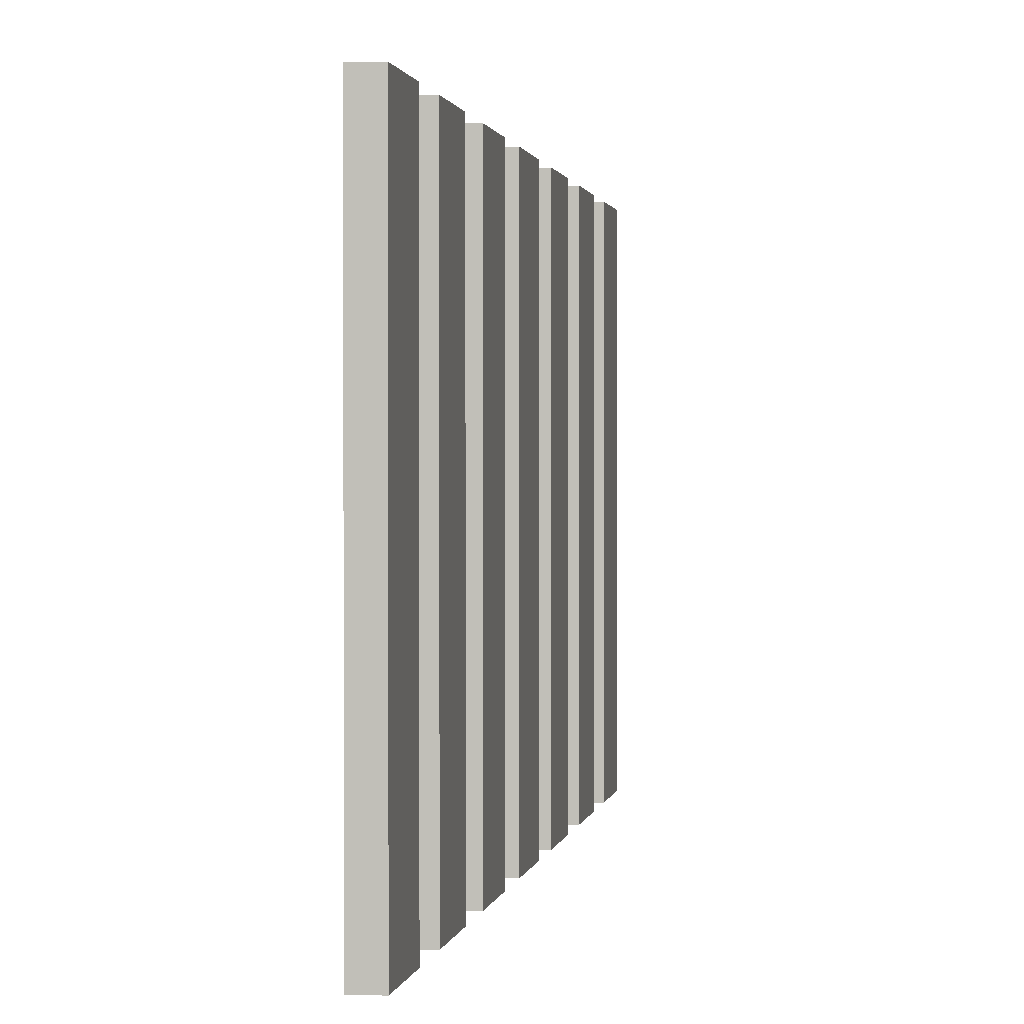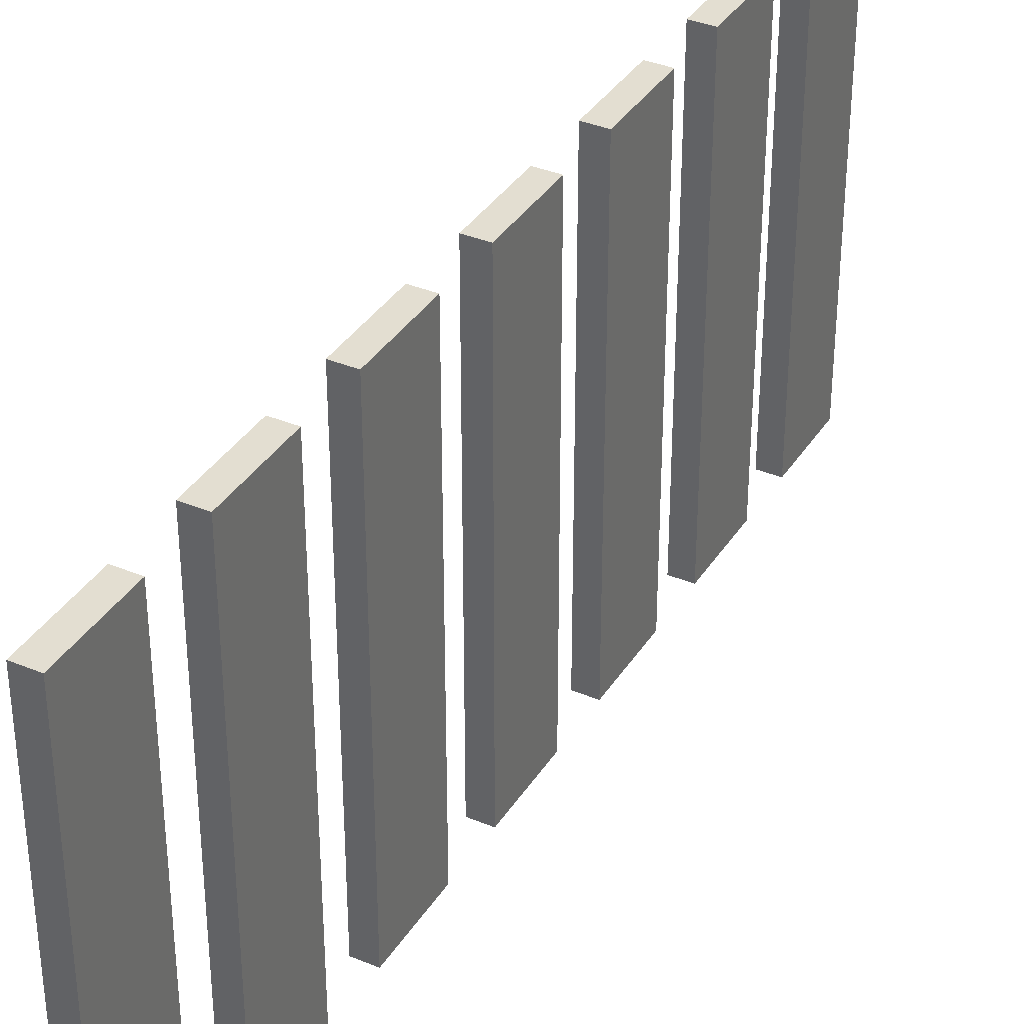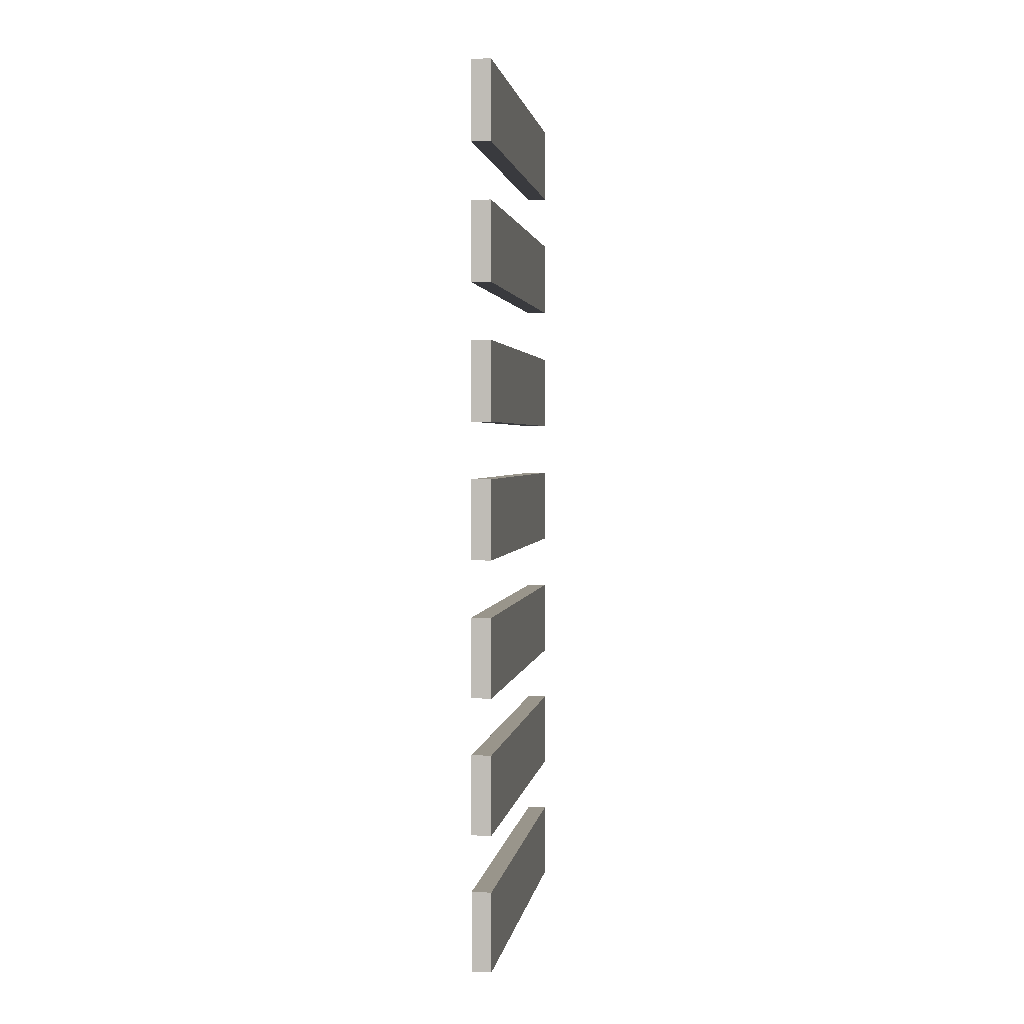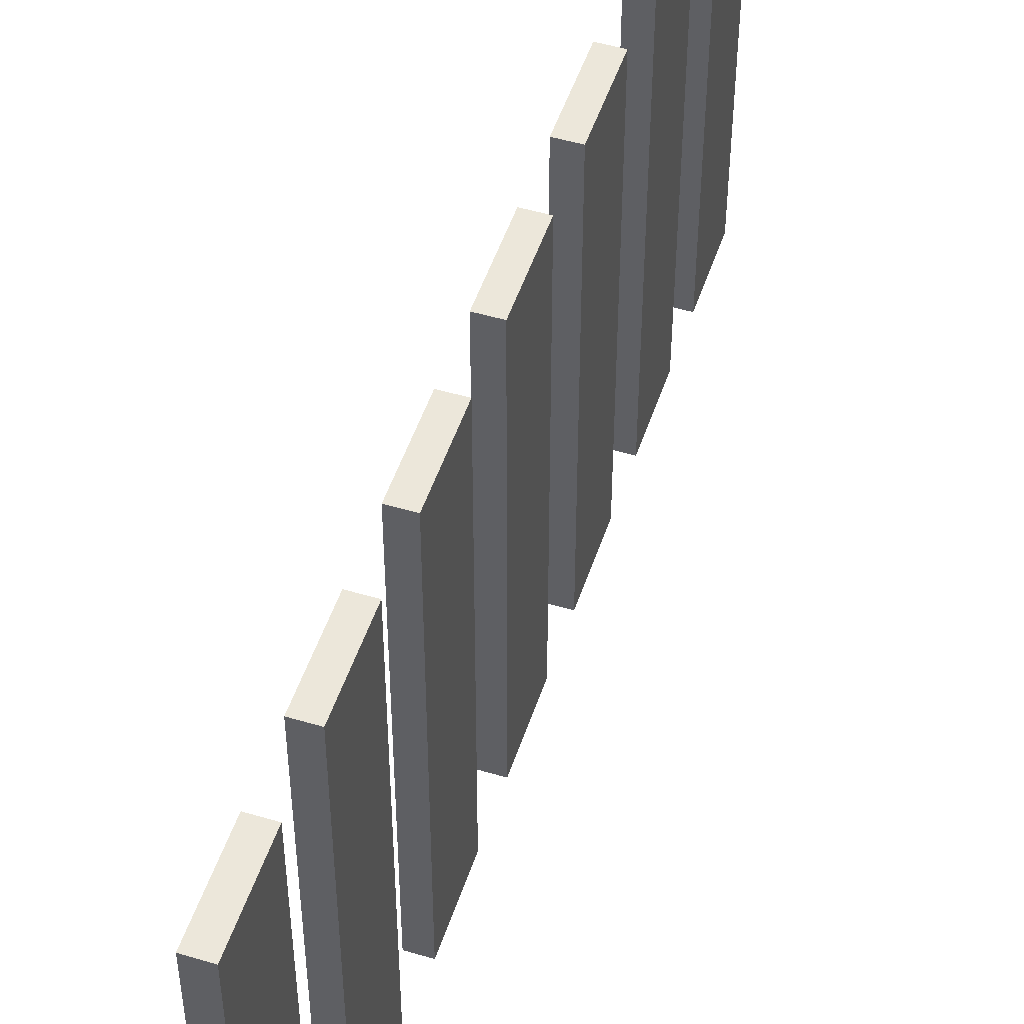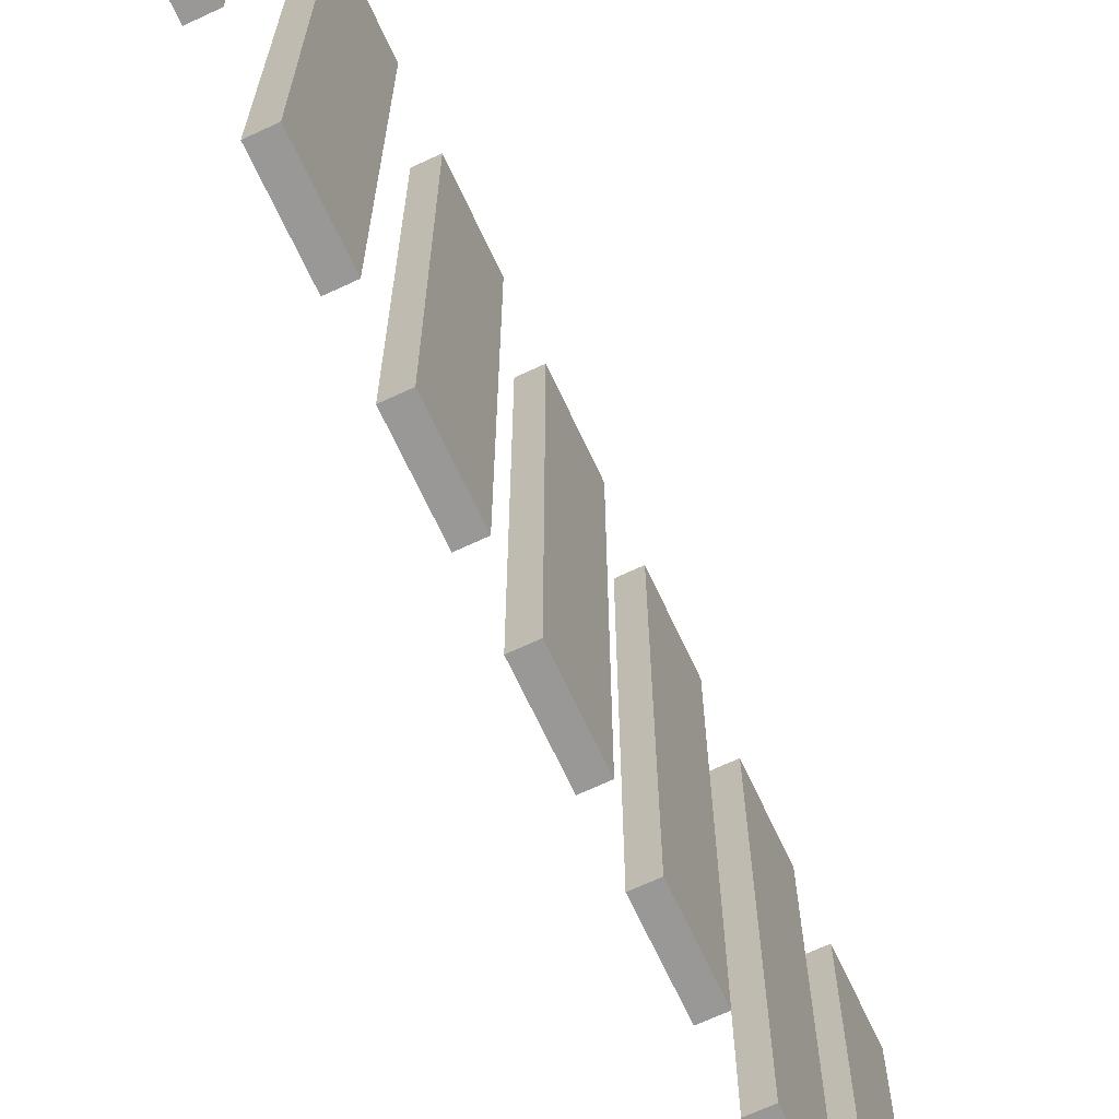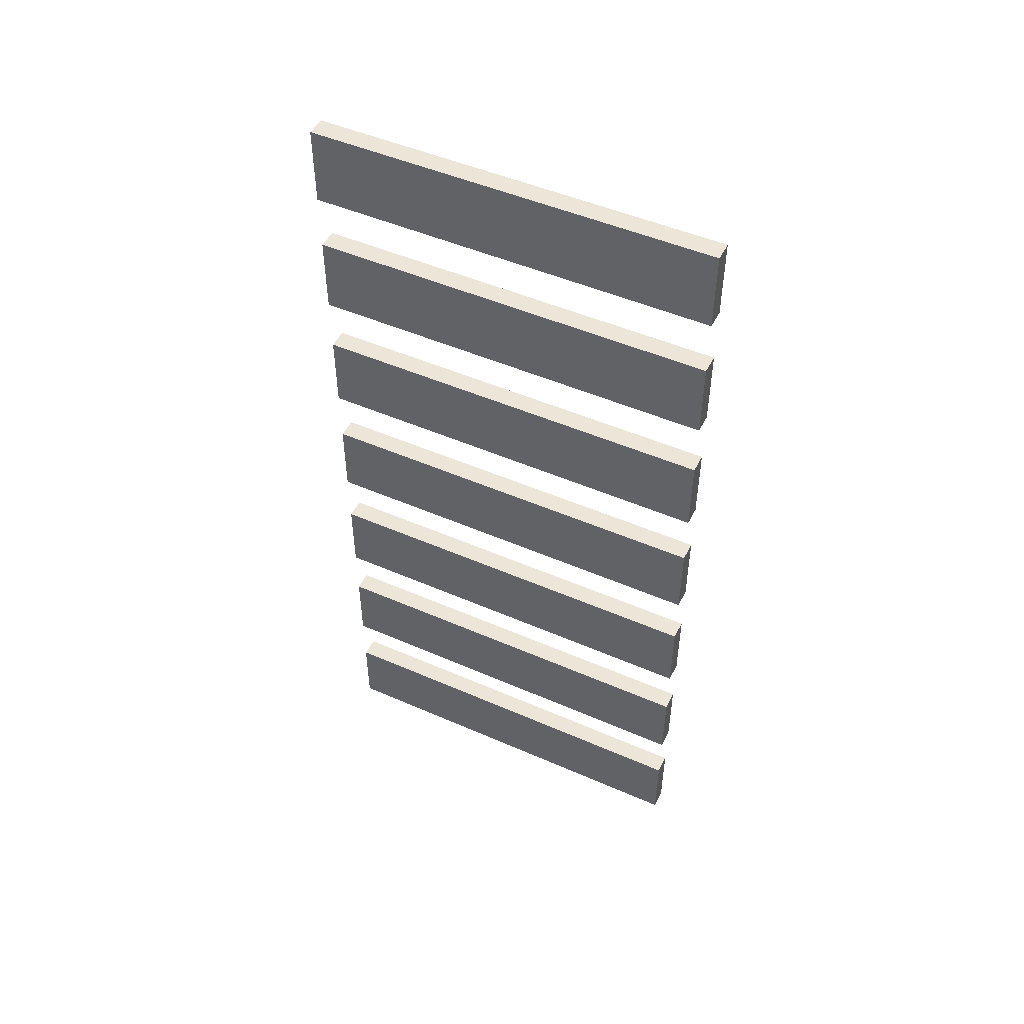
<metadata>
{"format":"obj","ext":"obj","renderer":"f3d","projection":"perspective","resolution":1024,"background":"white","views":[{"elev":1.0,"azim":-171.8,"up":"+Y"},{"elev":36.2,"azim":-151.5,"up":"+Y"},{"elev":2.2,"azim":-171.5,"up":"+Z"},{"elev":50.3,"azim":-161.9,"up":"+Y"},{"elev":-68.7,"azim":25.0,"up":"+Y"},{"elev":49.1,"azim":-64.1,"up":"+Z"}]}
</metadata>
<code>
o Cube.5275_0366
v 1.893 0.369 -2.031
v 1.893 0 -2.031
v 1.875 0.369 -2.031
v 1.875 0 -2.031
v 1.893 0 -2.103
v 1.893 0.369 -2.103
v 1.875 0 -2.103
v 1.875 0.369 -2.103
v 1.893 0.369 -2.154
v 1.893 0 -2.154
v 1.875 0.369 -2.154
v 1.875 0 -2.154
v 1.893 0 -2.226
v 1.893 0.369 -2.226
v 1.875 0 -2.226
v 1.875 0.369 -2.226
v 1.893 0.369 -2.277
v 1.893 0 -2.277
v 1.875 0.369 -2.277
v 1.875 0 -2.277
v 1.893 0 -2.349
v 1.893 0.369 -2.349
v 1.875 0 -2.349
v 1.875 0.369 -2.349
v 1.893 0.369 -2.4
v 1.893 0 -2.4
v 1.875 0.369 -2.4
v 1.875 0 -2.4
v 1.893 0 -2.472
v 1.893 0.369 -2.472
v 1.875 0 -2.472
v 1.875 0.369 -2.472
v 1.893 0.369 -2.523
v 1.893 0 -2.523
v 1.875 0.369 -2.523
v 1.875 0 -2.523
v 1.893 0 -2.595
v 1.893 0.369 -2.595
v 1.875 0 -2.595
v 1.875 0.369 -2.595
v 1.893 0.369 -2.646
v 1.893 0 -2.646
v 1.875 0.369 -2.646
v 1.875 0 -2.646
v 1.893 0 -2.718
v 1.893 0.369 -2.718
v 1.875 0 -2.718
v 1.875 0.369 -2.718
v 1.893 0.369 -2.769
v 1.893 0 -2.769
v 1.875 0.369 -2.769
v 1.875 0 -2.769
v 1.893 0 -2.841
v 1.893 0.369 -2.841
v 1.875 0 -2.841
v 1.875 0.369 -2.841
f 3 2 1
f 5 8 6
f 1 8 3
f 3 7 4
f 4 5 2
f 2 6 1
f 11 10 9
f 13 16 14
f 9 16 11
f 11 15 12
f 12 13 10
f 10 14 9
f 19 18 17
f 21 24 22
f 17 24 19
f 19 23 20
f 20 21 18
f 18 22 17
f 27 26 25
f 29 32 30
f 25 32 27
f 27 31 28
f 28 29 26
f 26 30 25
f 35 34 33
f 37 40 38
f 33 40 35
f 35 39 36
f 36 37 34
f 34 38 33
f 43 42 41
f 45 48 46
f 41 48 43
f 43 47 44
f 44 45 42
f 42 46 41
f 51 50 49
f 53 56 54
f 49 56 51
f 51 55 52
f 52 53 50
f 50 54 49
f 3 4 2
f 5 7 8
f 1 6 8
f 3 8 7
f 4 7 5
f 2 5 6
f 11 12 10
f 13 15 16
f 9 14 16
f 11 16 15
f 12 15 13
f 10 13 14
f 19 20 18
f 21 23 24
f 17 22 24
f 19 24 23
f 20 23 21
f 18 21 22
f 27 28 26
f 29 31 32
f 25 30 32
f 27 32 31
f 28 31 29
f 26 29 30
f 35 36 34
f 37 39 40
f 33 38 40
f 35 40 39
f 36 39 37
f 34 37 38
f 43 44 42
f 45 47 48
f 41 46 48
f 43 48 47
f 44 47 45
f 42 45 46
f 51 52 50
f 53 55 56
f 49 54 56
f 51 56 55
f 52 55 53
f 50 53 54

</code>
